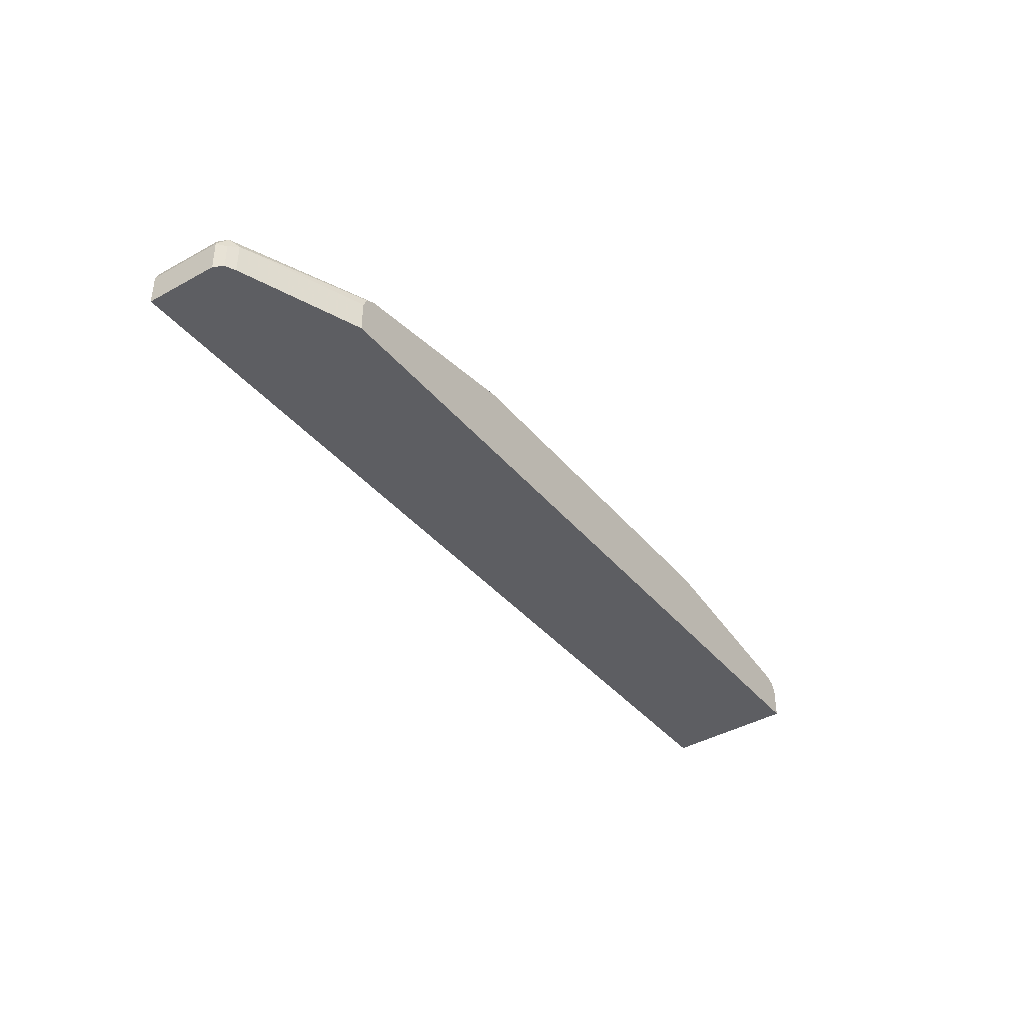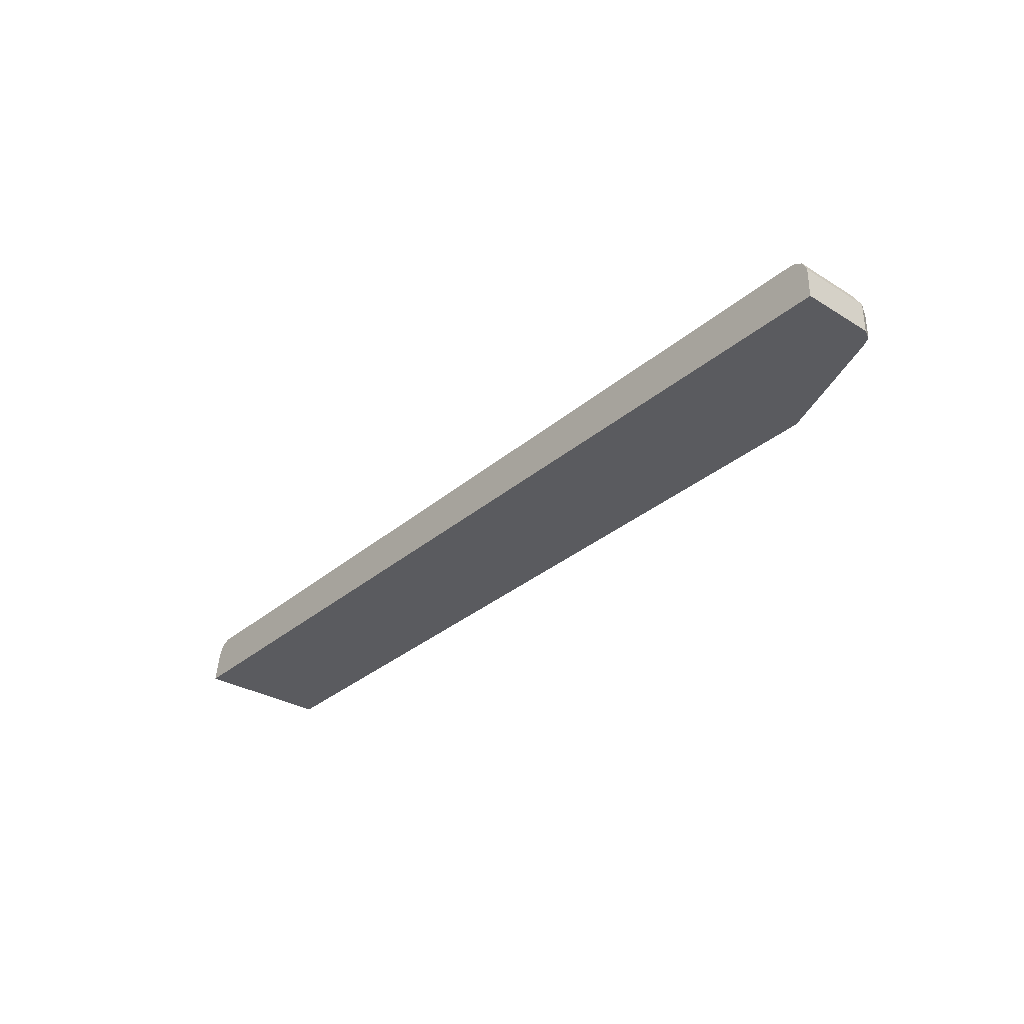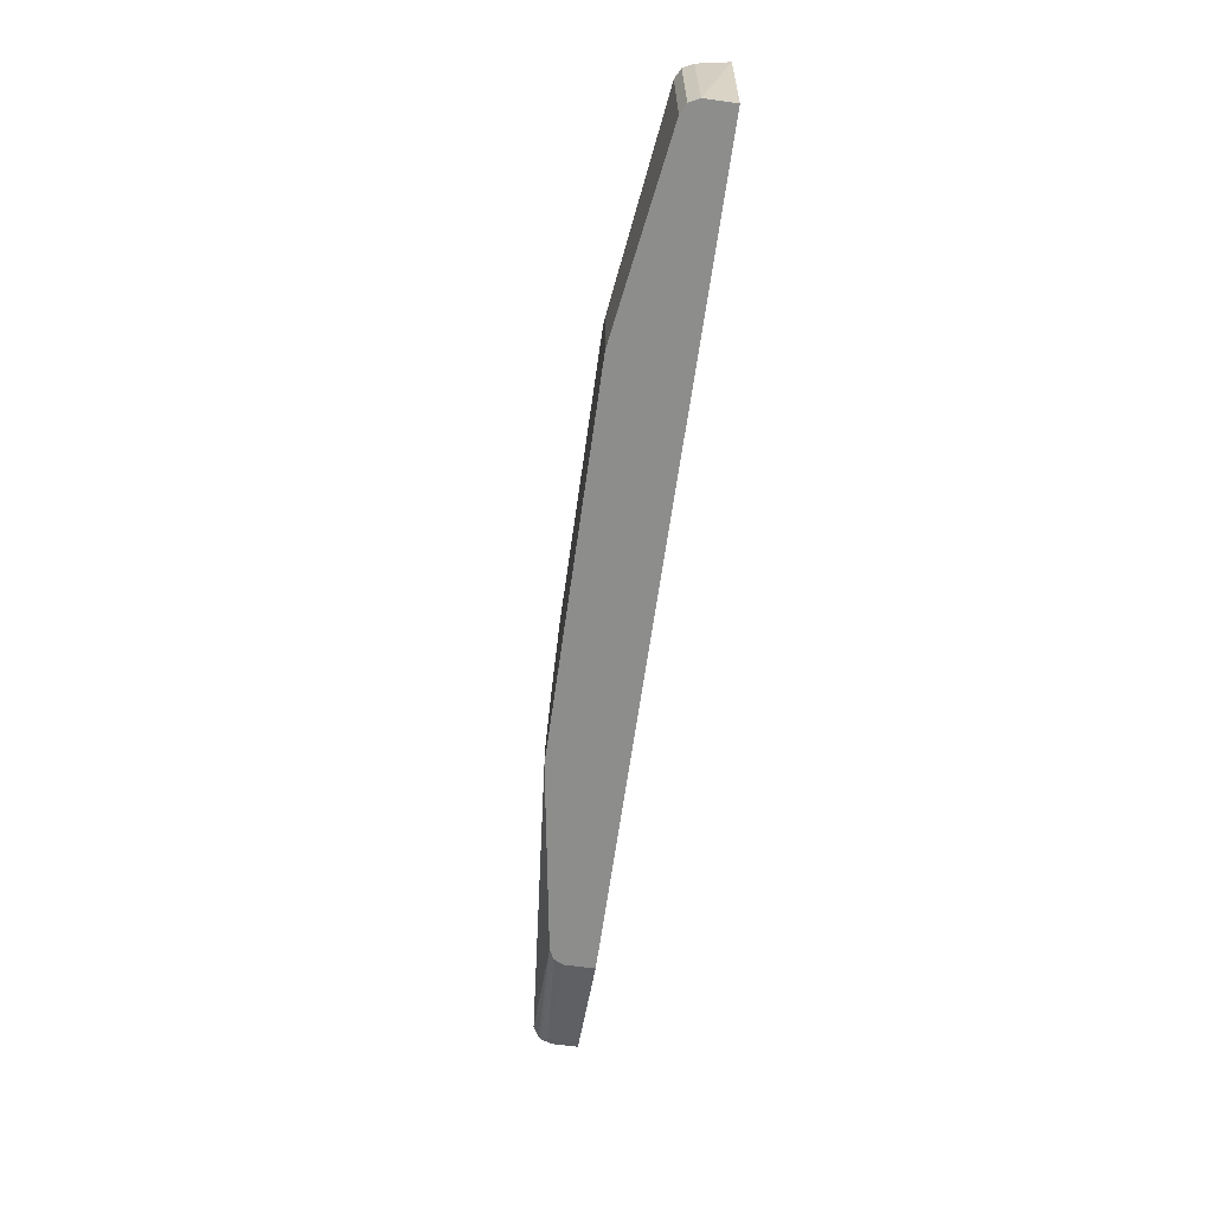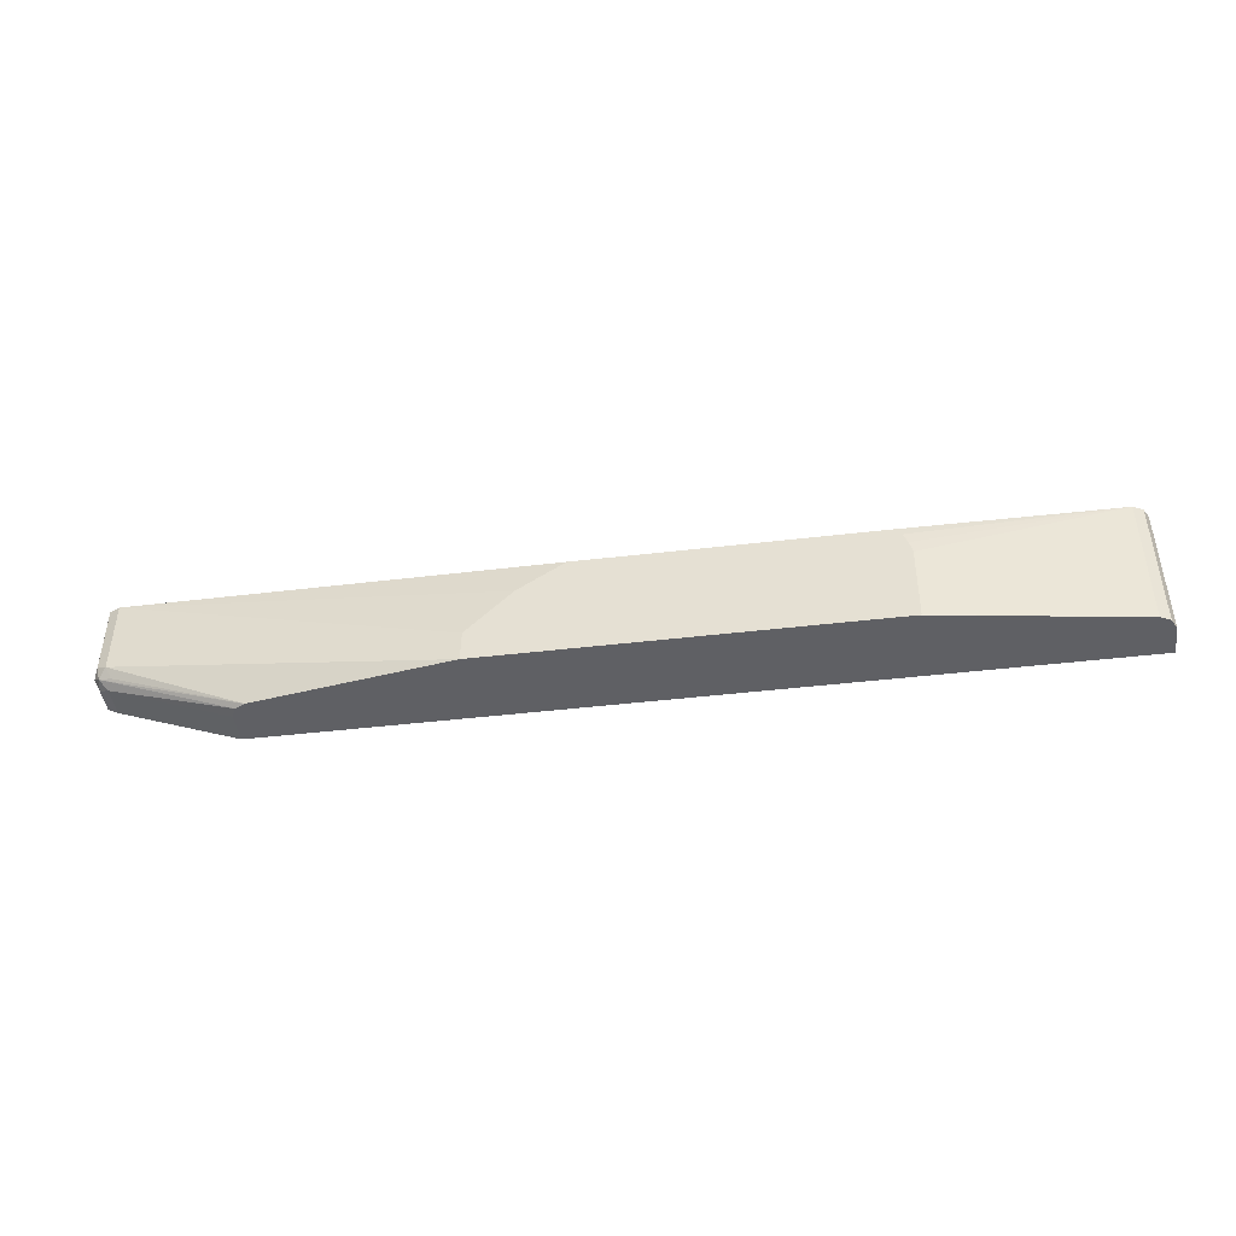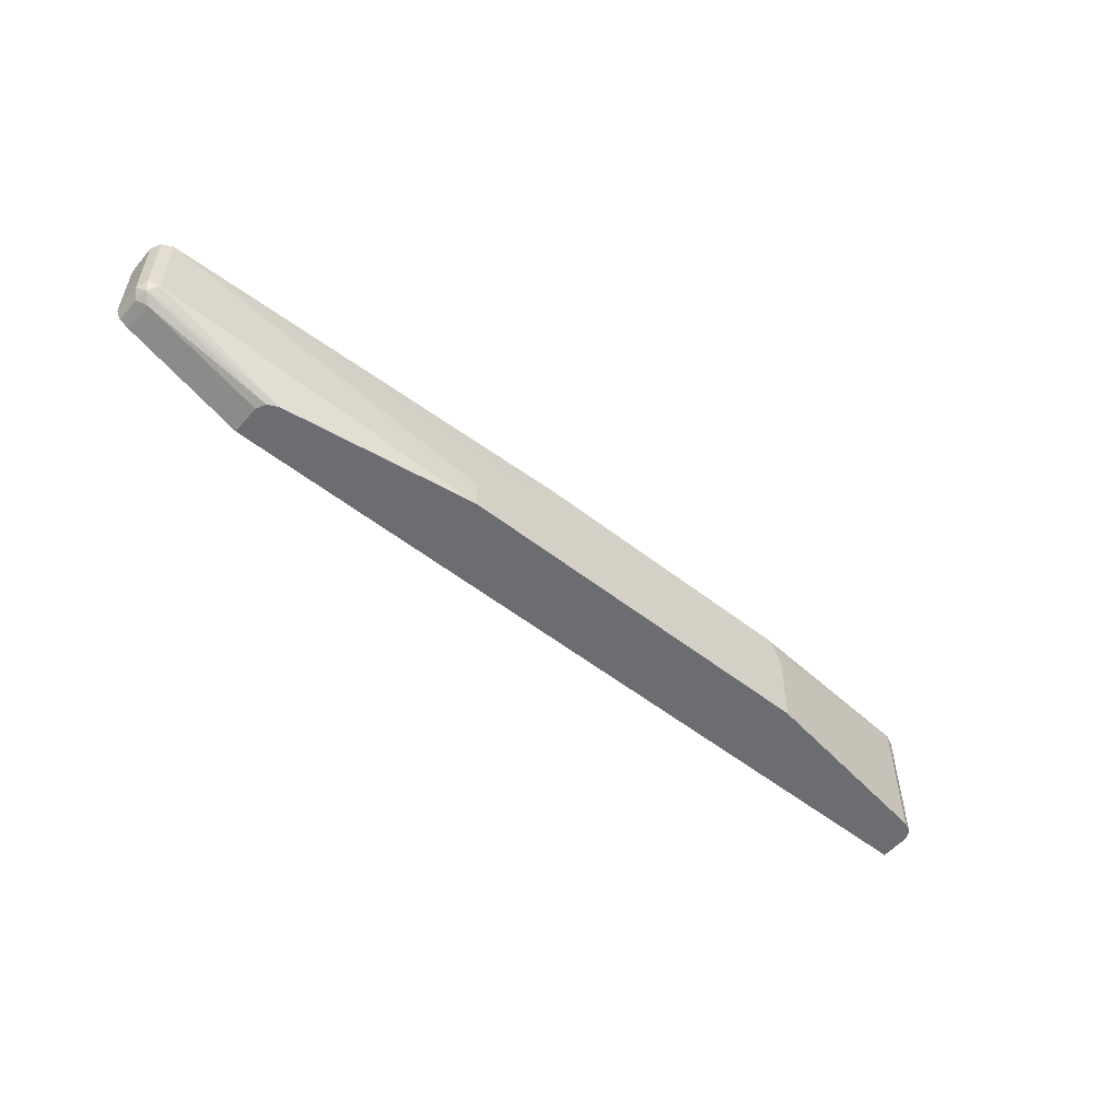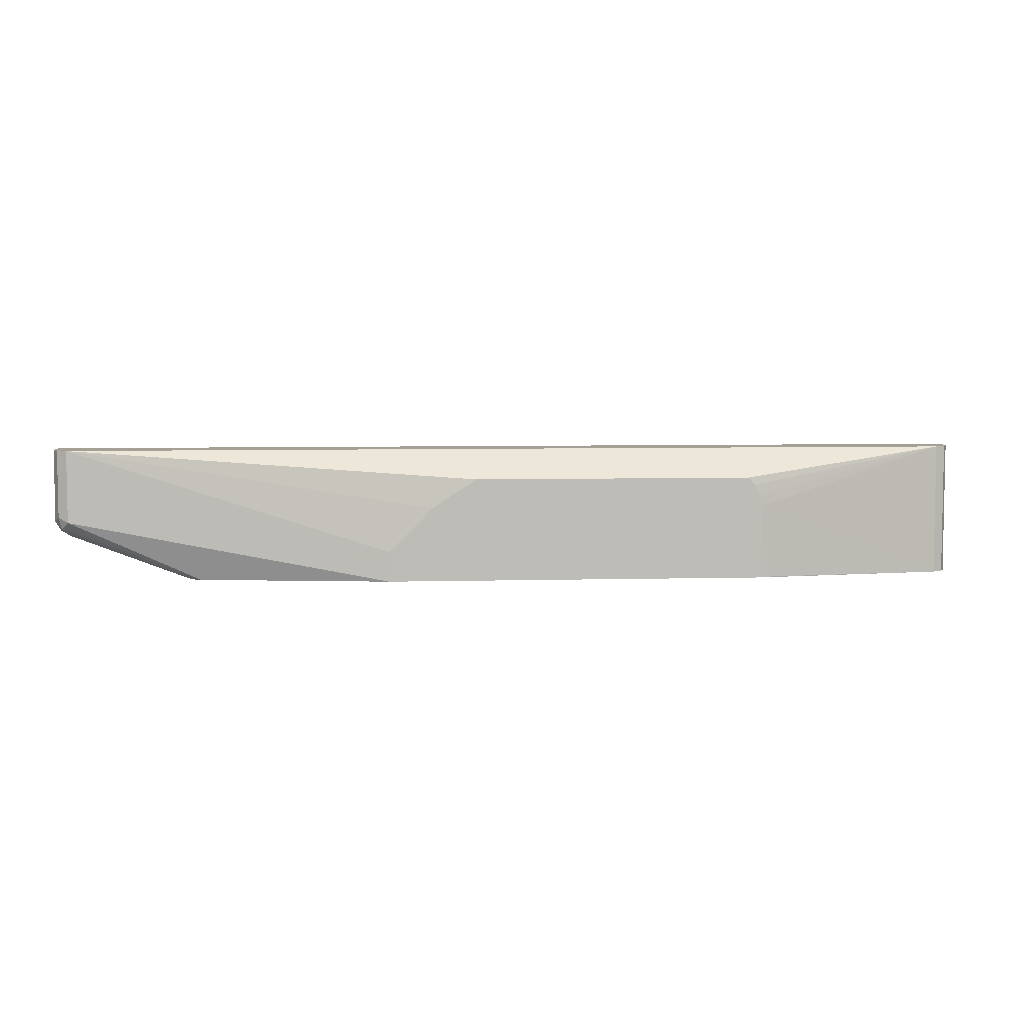
<metadata>
{"format":"obj","ext":"obj","renderer":"f3d","projection":"perspective","resolution":1024,"background":"white","views":[{"elev":-38.5,"azim":124.7,"up":"+Y"},{"elev":-32.8,"azim":49.3,"up":"+Y"},{"elev":-64.5,"azim":-98.0,"up":"+Z"},{"elev":-44.3,"azim":-172.1,"up":"+Z"},{"elev":-54.0,"azim":140.2,"up":"+Z"},{"elev":5.8,"azim":175.3,"up":"+Z"}]}
</metadata>
<code>
v 0.6723 0.2988 -0.1876
v 0.8217 0.2988 -0.1307
v 0.6723 0.2612 -0.1876
v 0.6719 0.2996 -0.1876
v 0.8311 0.3082 -0.1214
v 0.8342 0.2926 -0.1245
v 0.8223 0.2612 -0.1305
v 0.8217 0.2612 -0.1307
v 0.6661 0.3113 -0.1876
v -0.3225 0.2612 -0.1876
v 0.8156 0.3113 -0.1245
v 0.8217 0.3175 -0.1121
v 0.8342 0.3113 -0.1058
v 0.8405 0.2988 -0.1121
v 0.6544 0.3171 -0.1876
v 0.6536 0.3175 -0.1876
v 0.8342 0.2612 -0.1245
v -0.3361 0.2612 -0.1875
v -0.3361 0.2615 -0.1876
v 0.8217 0.3175 -0.01947
v 0.8225 0.3171 -0.01947
v 0.4106 0.3547 -0.1876
v 0.8342 0.3113 -0.01947
v 0.8405 0.2612 -0.1121
v 0.8405 0.2988 -0.01947
v -0.3429 0.2612 -0.01947
v -0.3361 0.2988 -0.1876
v 0.4106 0.3547 -0.1681
v 0.4101 0.3547 -0.1494
v 0.3551 0.3547 -0.09325
v 0.2986 0.3547 -0.05634
v -0.3174 0.3175 -0.01947
v -0.07314 0.3547 -0.1876
v 0.8405 0.2612 -0.01947
v -0.3428 0.2623 -0.01947
v -0.3359 0.2994 -0.01947
v -0.3359 0.2994 -0.1876
v -0.3361 0.2988 -0.01947
v -0.05611 0.3547 -0.05634
v -0.06527 0.3547 -0.06546
v -0.07094 0.3547 -0.07849
v -0.07465 0.3547 -0.0934
v -0.3174 0.3175 -0.1876
v -0.33 0.3113 -0.01947
v -0.07407 0.3547 -0.1867
v -0.33 0.3113 -0.1876
v -0.0743 0.3547 -0.1679
f 22 47 42
f 20 35 26
f 20 26 34
f 20 34 25
f 22 45 47
f 20 23 21
f 22 33 45
f 20 36 38
f 20 25 23
f 20 44 36
f 20 29 30
f 20 39 32
f 20 31 39
f 20 30 31
f 20 28 29
f 19 26 27
f 18 26 19
f 14 34 24
f 14 25 34
f 20 32 44
f 22 42 41
f 13 25 14
f 22 40 39
f 43 47 45
f 42 47 43
f 36 46 37
f 36 44 46
f 33 43 45
f 32 46 44
f 32 43 46
f 32 42 43
f 32 41 42
f 32 40 41
f 32 39 40
f 27 38 36
f 27 35 38
f 27 36 37
f 26 35 27
f 22 29 28
f 22 30 29
f 22 31 30
f 22 39 31
f 22 41 40
f 13 23 25
f 20 38 35
f 12 28 20
f 2 9 5
f 2 4 9
f 2 7 8
f 2 6 7
f 2 5 6
f 1 4 2
f 1 9 4
f 1 15 9
f 1 22 16
f 3 8 7
f 1 33 22
f 1 46 43
f 1 37 46
f 1 27 37
f 1 19 27
f 1 10 19
f 1 3 10
f 1 8 3
f 1 2 8
f 13 21 23
f 1 43 33
f 3 7 17
f 1 16 15
f 3 24 34
f 12 22 28
f 3 17 24
f 12 16 22
f 12 21 13
f 12 20 21
f 11 16 12
f 10 18 19
f 6 14 24
f 6 17 7
f 5 16 11
f 6 24 17
f 5 9 15
f 3 34 26
f 5 15 16
f 3 18 10
f 5 11 12
f 5 12 13
f 3 26 18
f 5 14 6
f 5 13 14

</code>
